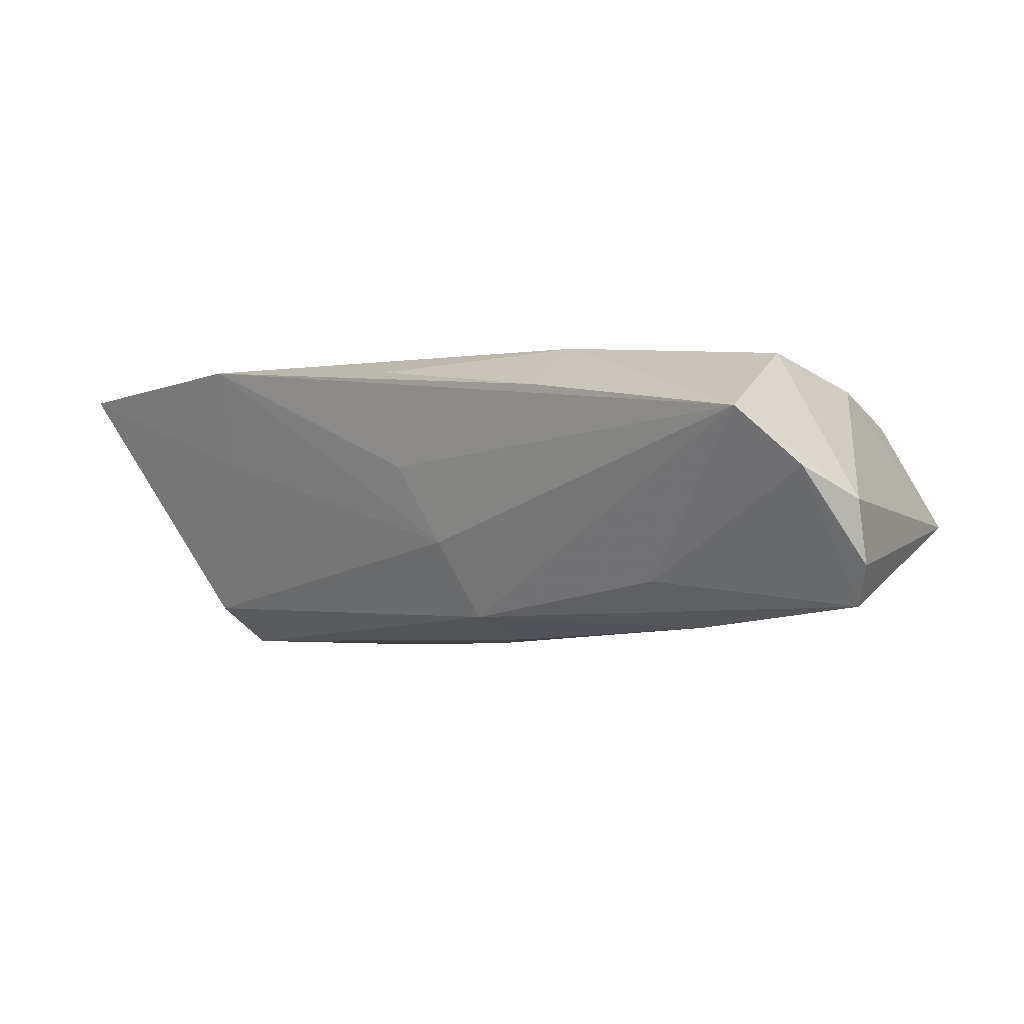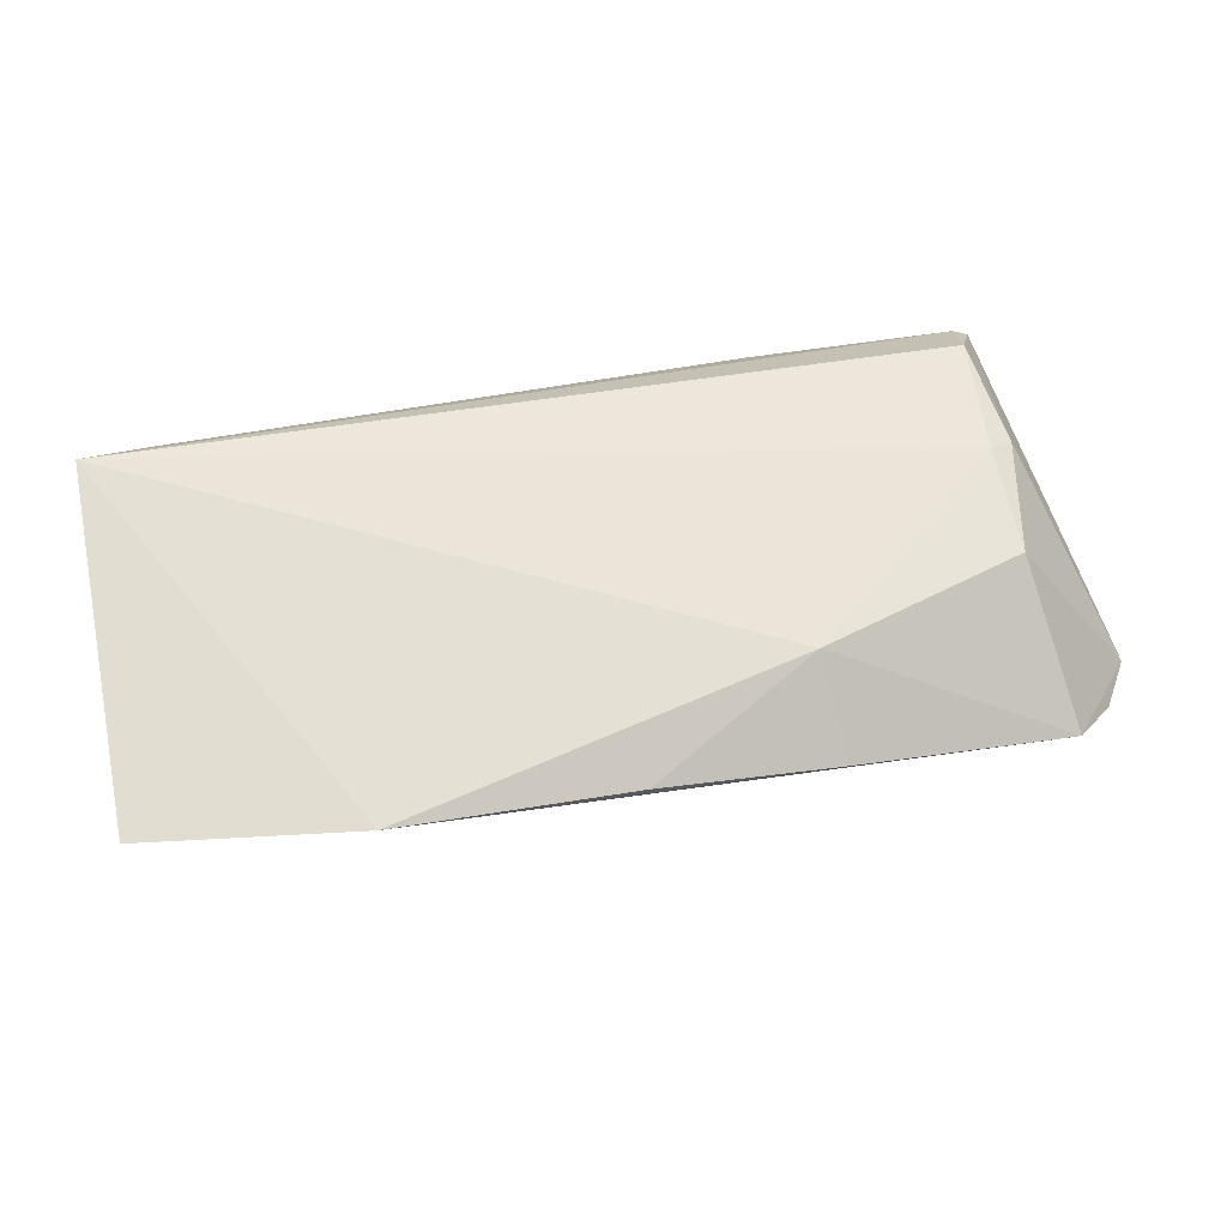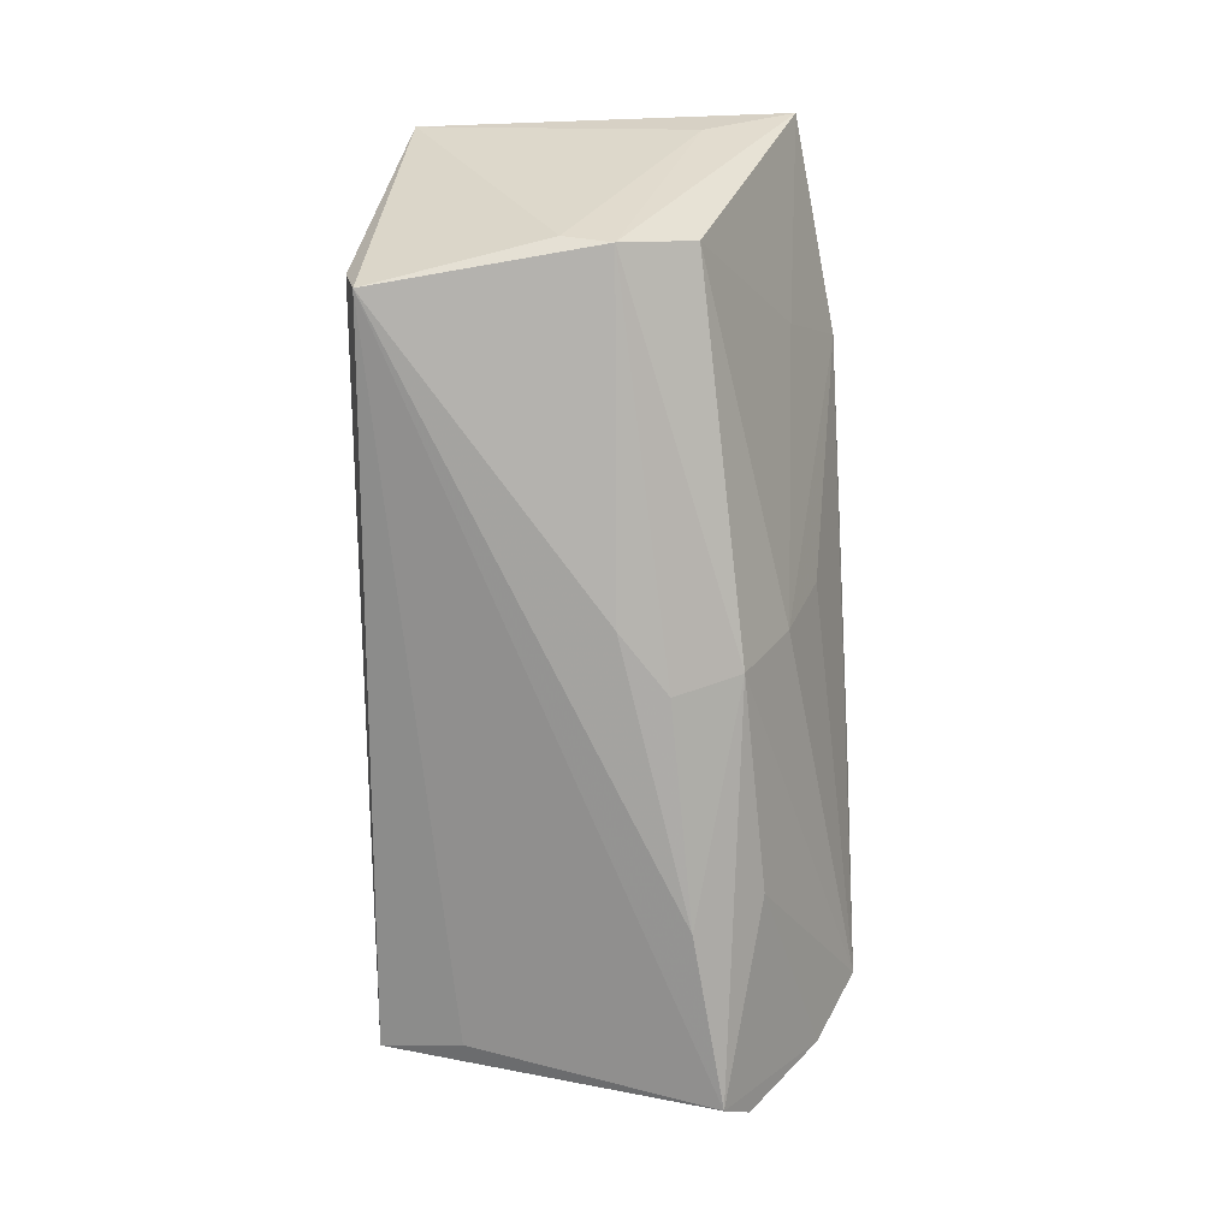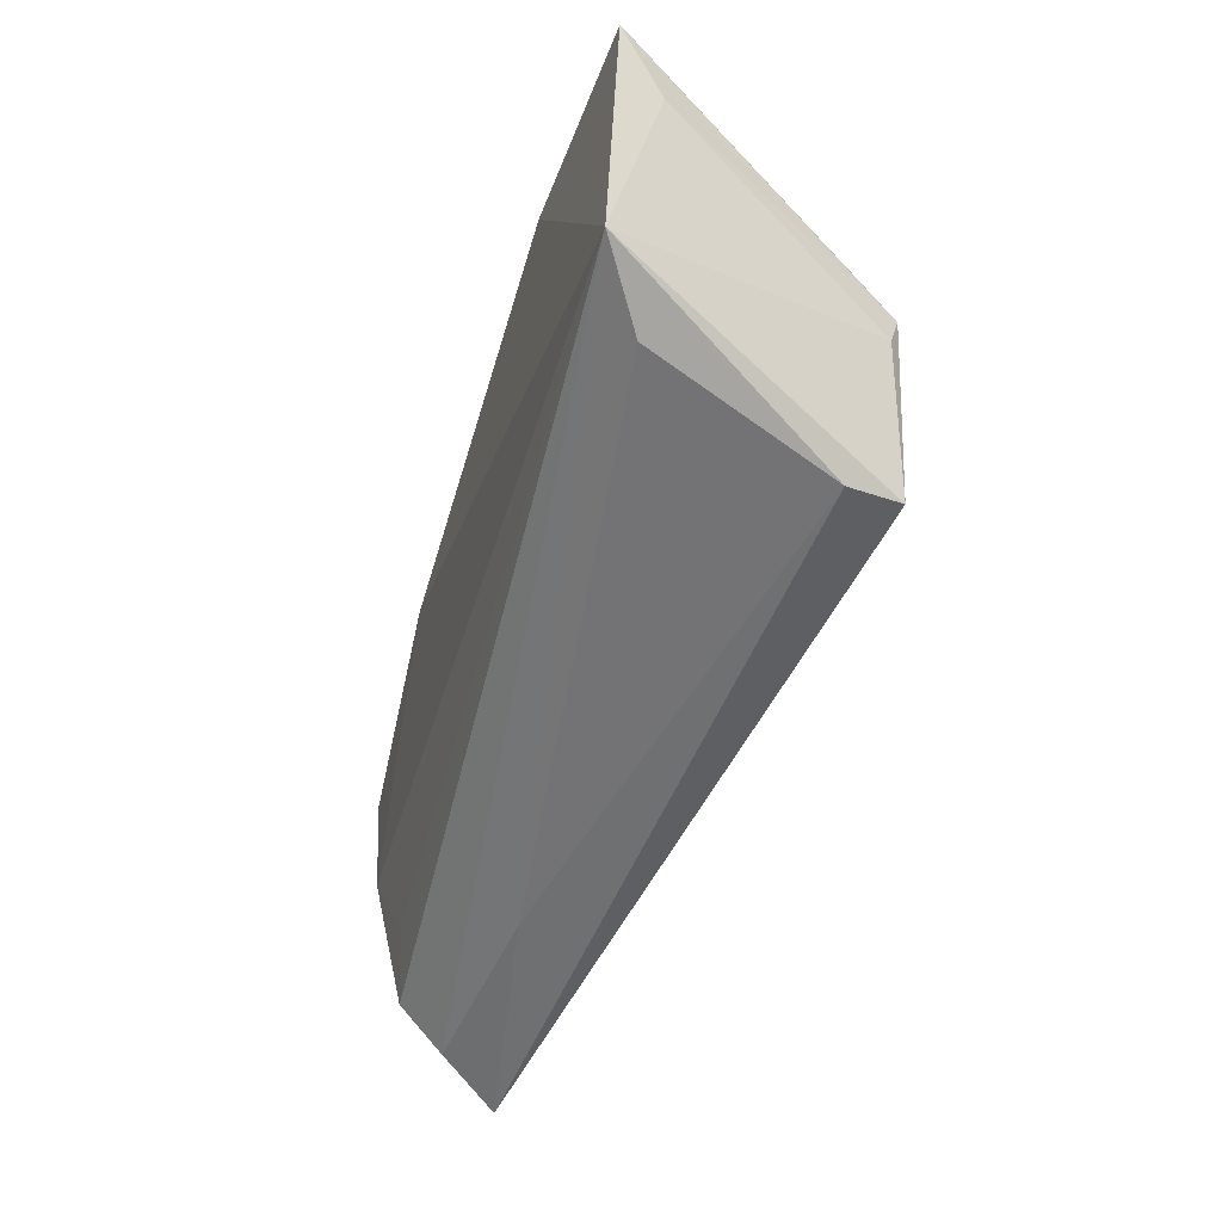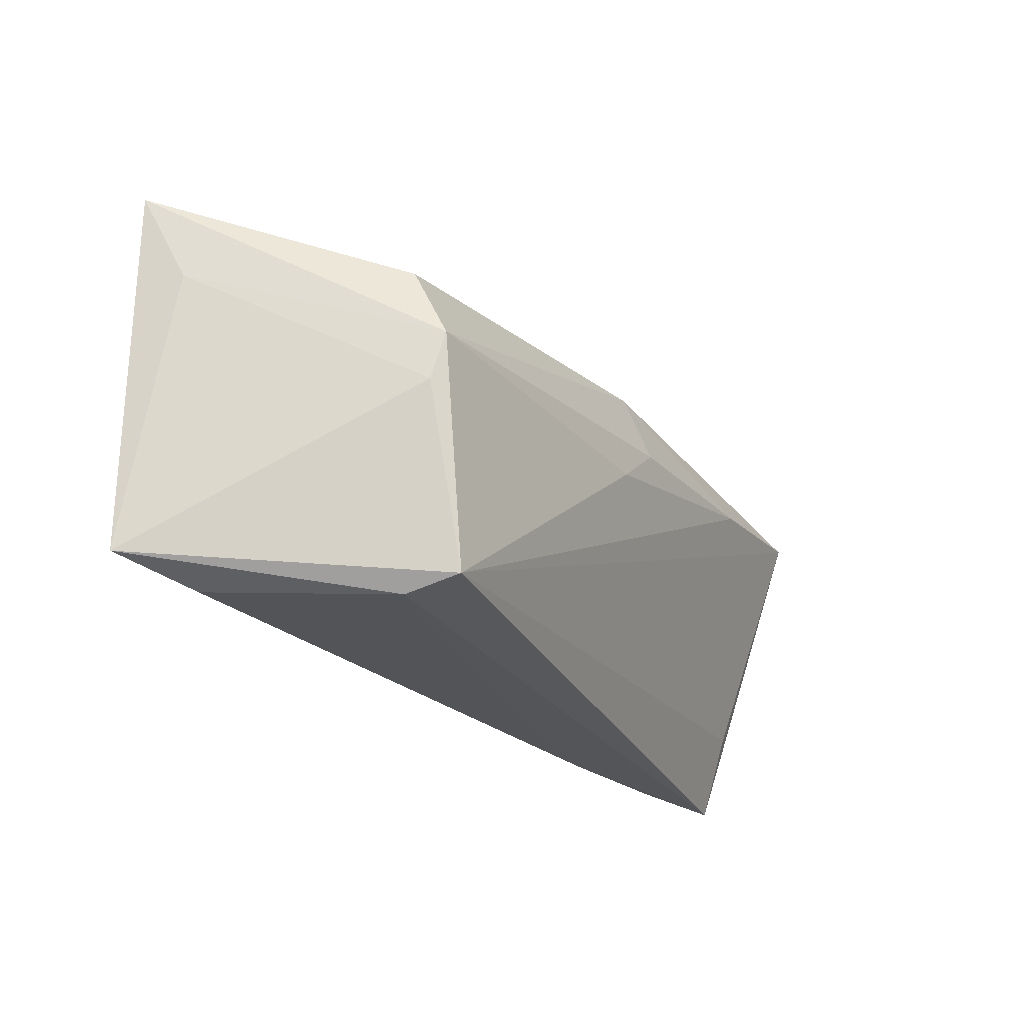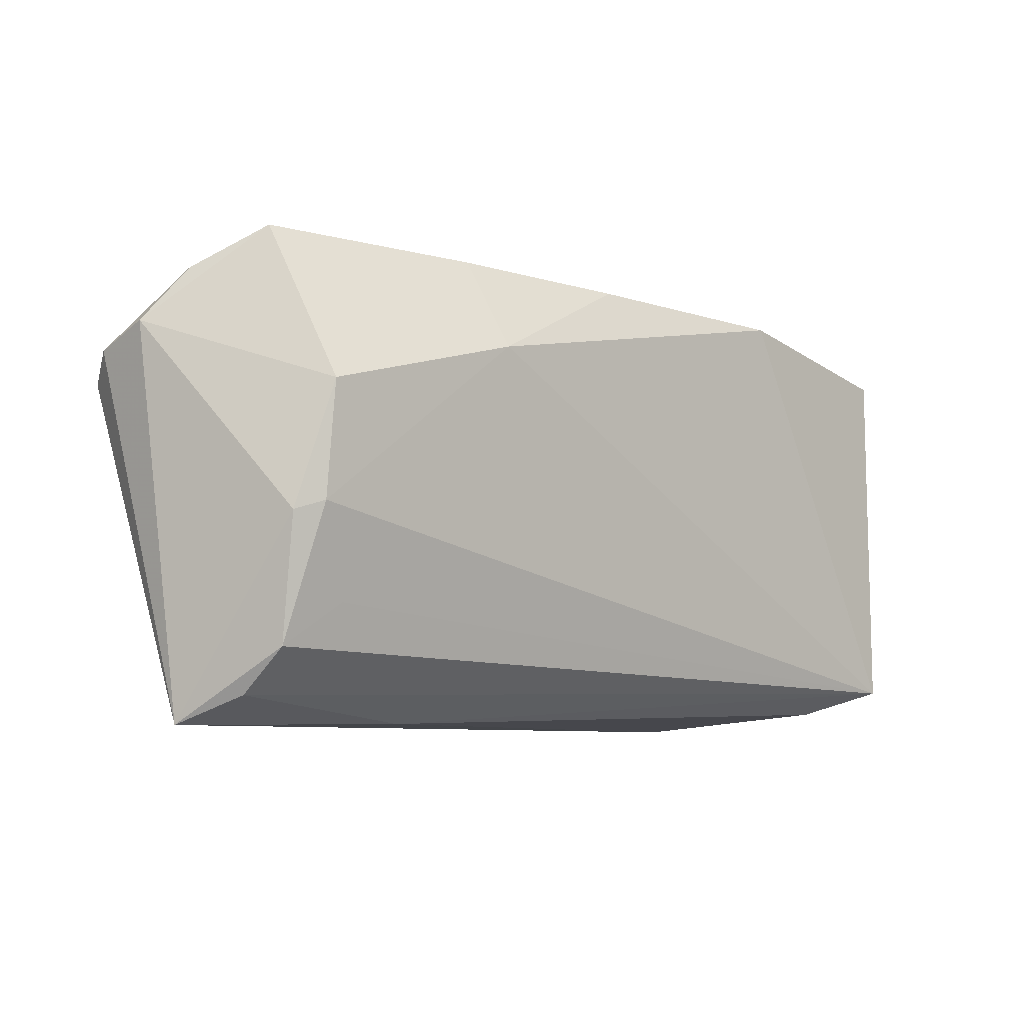
<metadata>
{"format":"obj","ext":"obj","renderer":"f3d","projection":"perspective","resolution":1024,"background":"white","views":[{"elev":-6.4,"azim":-149.2,"up":"+Z"},{"elev":65.7,"azim":167.4,"up":"+Z"},{"elev":-78.3,"azim":90.6,"up":"+Z"},{"elev":-54.1,"azim":72.4,"up":"+Y"},{"elev":-25.5,"azim":120.5,"up":"+Y"},{"elev":-7.2,"azim":-45.0,"up":"+Y"}]}
</metadata>
<code>
v -0.0586 0.01692 -0.01272
v -0.04605 -0.002238 0.0139
v -0.02087 0.0304 0.01038
v 0.04372 -0.003775 -0.01728
v 0.05571 -0.0218 0.01691
v -0.05876 0.01943 -0.005069
v 0.002156 0.02566 0.002185
v 0.03025 0.02878 0.01691
v -0.02004 0.01883 0.01691
v -0.04812 0.03089 0.005303
v 0.03849 -0.02585 -0.01846
v 0.001153 0.001808 -0.02012
v -0.04131 -0.01341 0.01128
v -0.03419 0.01006 -0.01915
v 0.03252 0.02266 0.004823
v -0.03124 0.01856 -0.01367
v 0.04295 0.01131 -0.01437
v -0.04918 -0.003401 0.01193
v 0.04706 -0.02493 0.01106
v -0.04566 0.01172 0.01495
v -0.05335 -0.02736 -0.00404
v 0.04303 0.002153 -0.01889
v -0.02428 -0.02698 0.001513
v 0.05493 0.01256 0.01034
v 0.001354 0.02957 0.01412
v -0.0493 -0.02401 0.003506
v -0.05633 0.0137 -0.01734
v 0.05685 0.02394 0.01574
v -0.006426 0.007731 -0.01994
v -0.004375 0.01604 -0.01723
v 0.03955 -0.02736 -0.01177
v -0.001526 0.02169 -0.007611
v -0.05163 -0.017 -0.008355
v -0.04833 -0.01864 0.009242
v -0.05437 0.02587 -0.001539
f 5 11 4
f 6 20 10
f 1 21 6
f 1 27 21
f 33 11 21
f 21 27 33
f 33 27 11
f 21 11 31
f 31 11 5
f 5 19 31
f 24 28 5
f 5 4 24
f 22 4 11
f 28 24 22
f 22 24 4
f 5 34 26
f 26 34 21
f 5 28 8
f 27 1 35
f 6 10 35
f 35 1 6
f 21 31 23
f 23 31 19
f 23 26 21
f 23 19 5
f 5 26 23
f 12 22 11
f 13 34 5
f 5 2 13
f 13 2 34
f 34 2 18
f 6 21 18
f 21 34 18
f 18 20 6
f 18 2 20
f 9 10 20
f 5 8 9
f 9 2 5
f 20 2 9
f 25 9 8
f 32 30 10
f 16 35 10
f 10 30 16
f 27 35 16
f 16 30 27
f 27 30 14
f 11 27 14
f 14 12 11
f 22 12 29
f 29 30 22
f 12 14 29
f 29 14 30
f 3 8 10
f 3 25 8
f 10 9 3
f 9 25 3
f 10 8 7
f 7 32 10
f 8 32 7
f 30 32 17
f 28 22 17
f 22 30 17
f 15 32 8
f 15 17 32
f 15 8 28
f 28 17 15

</code>
